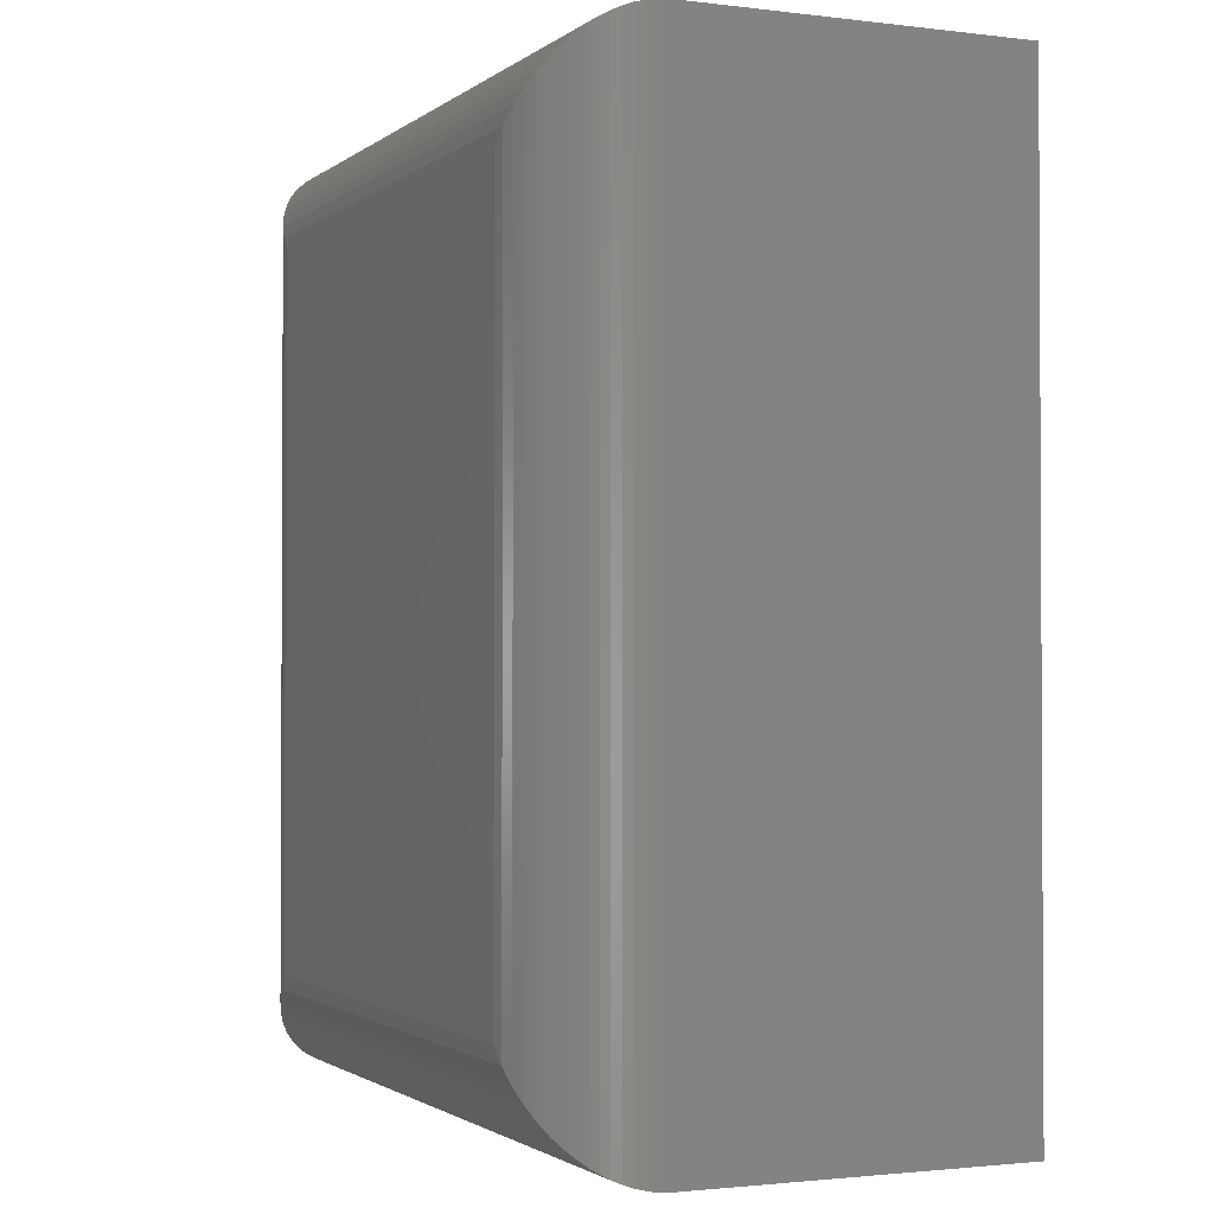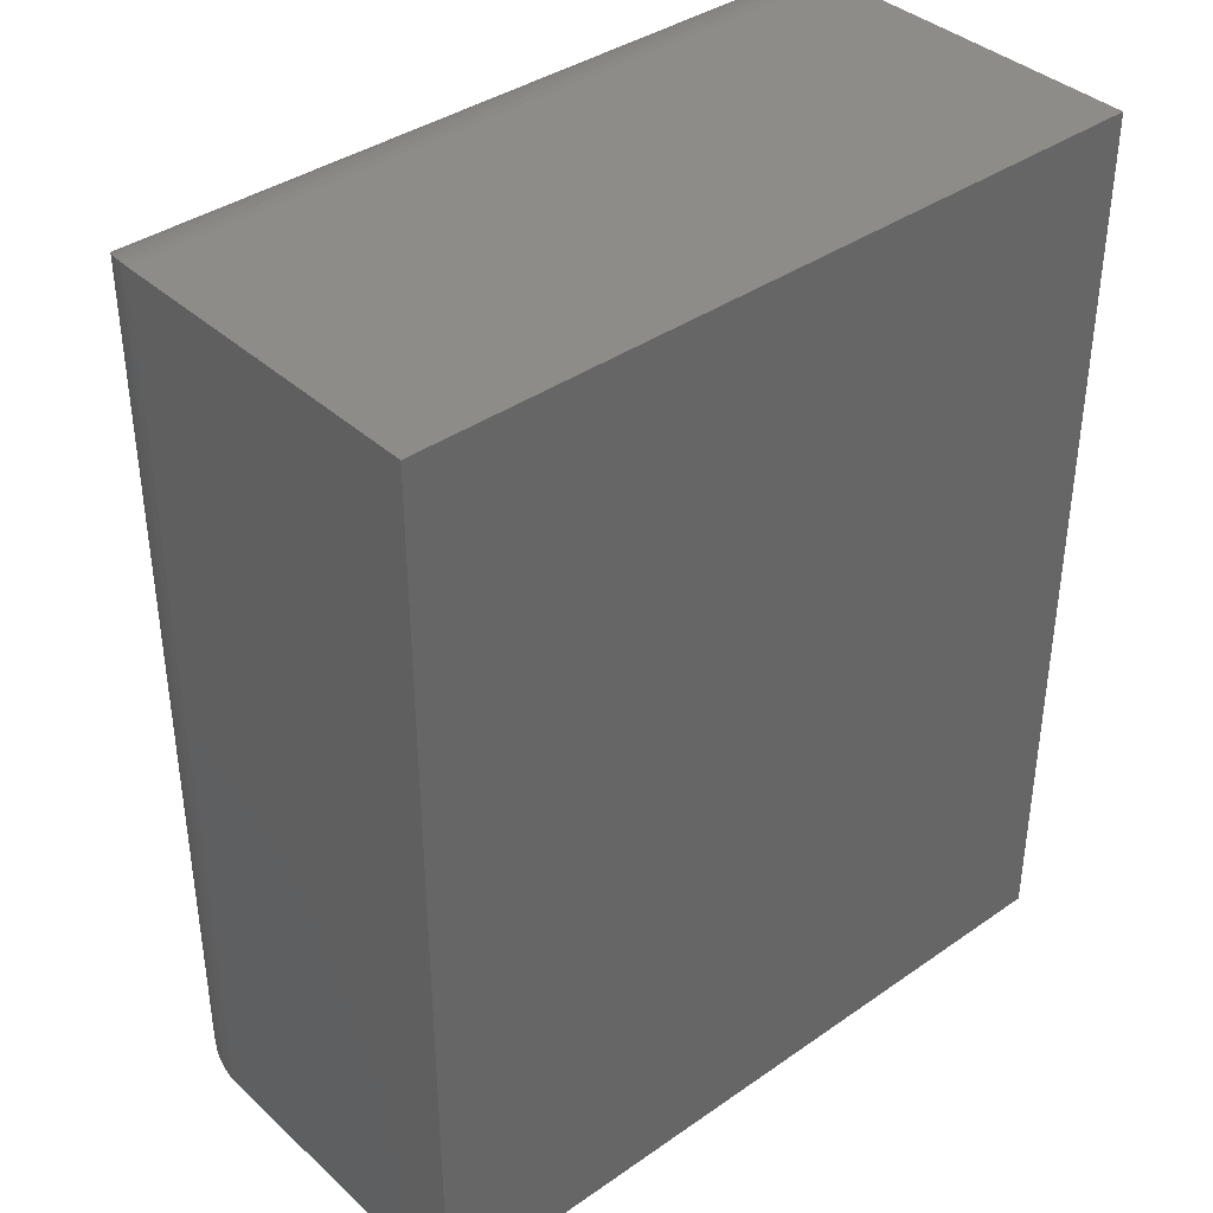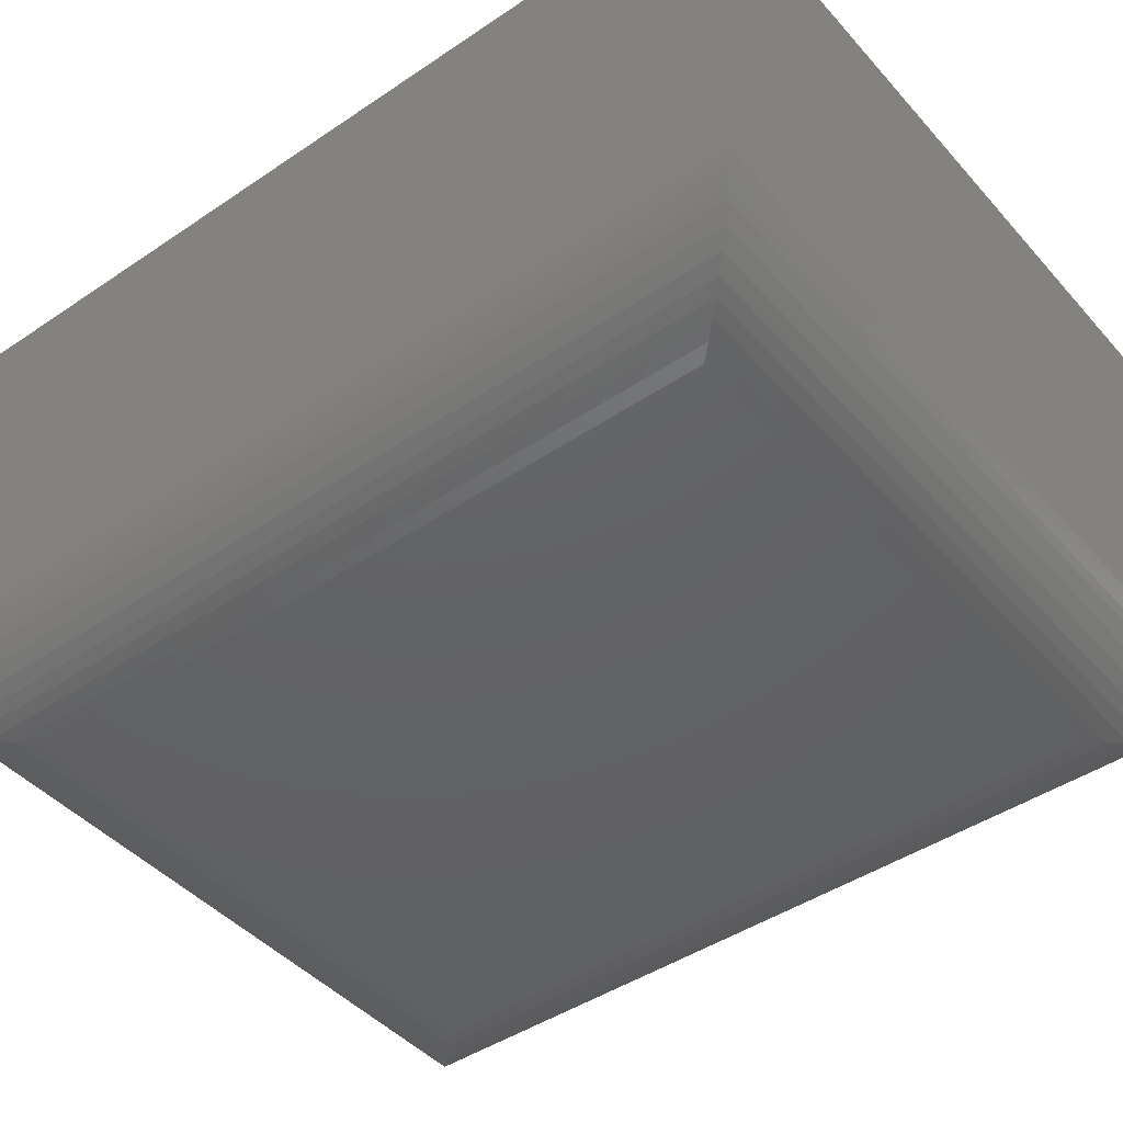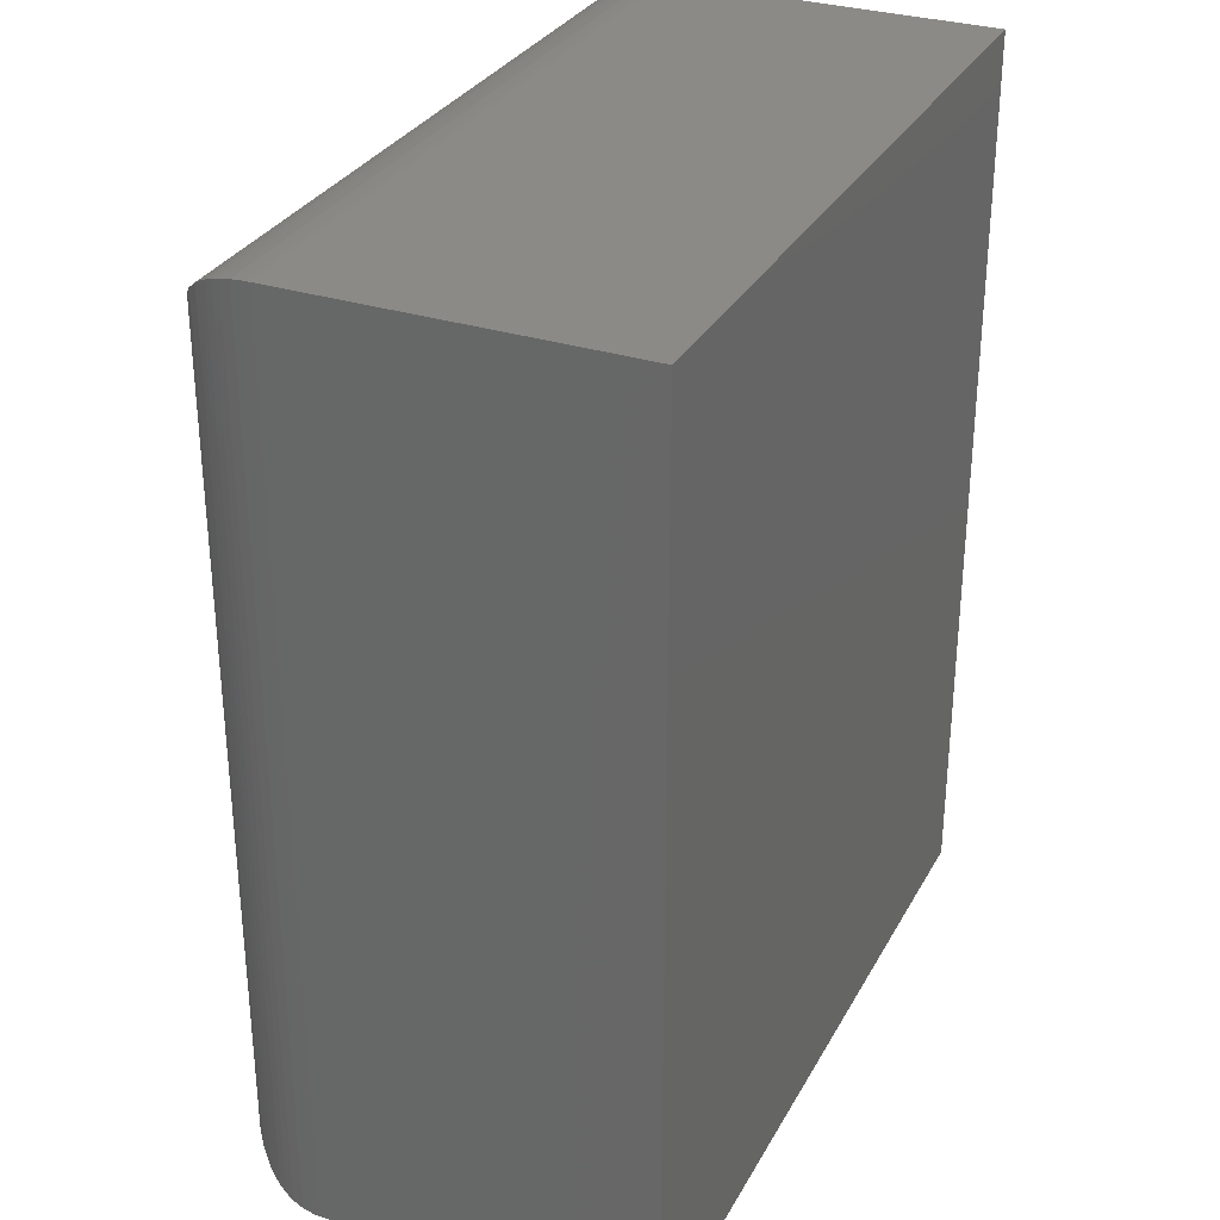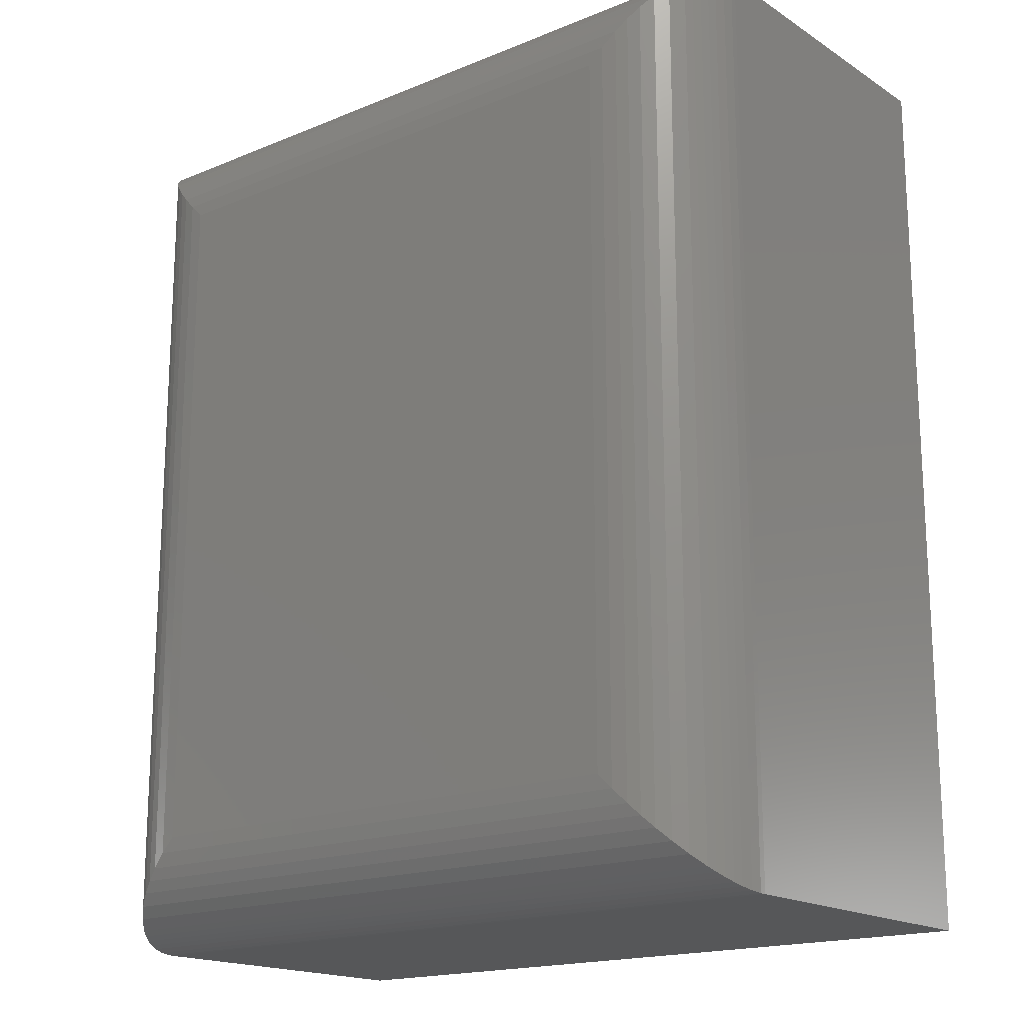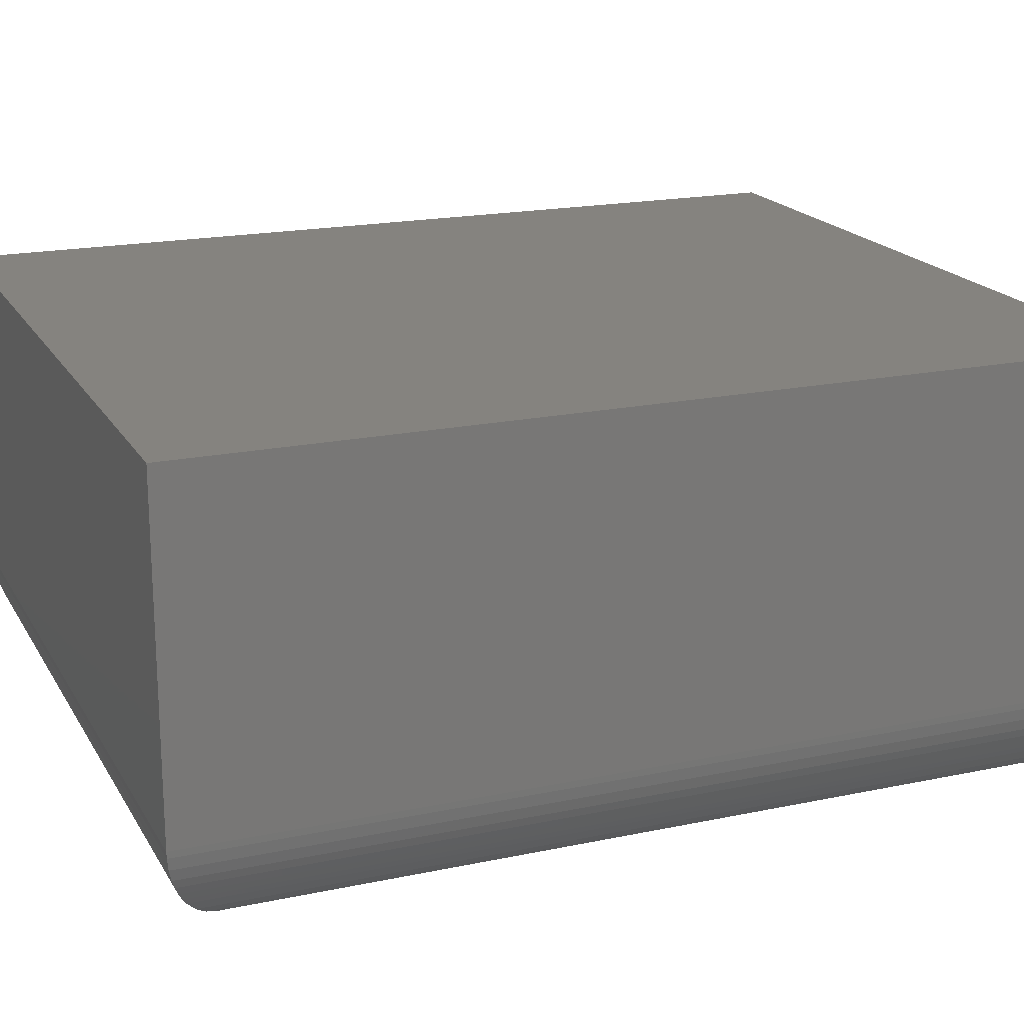
<metadata>
{"format":"stl","ext":"stl","renderer":"f3d","projection":"perspective","resolution":1024,"background":"white","views":[{"elev":-1.7,"azim":-113.9,"up":"+Y"},{"elev":38.4,"azim":-41.3,"up":"+Y"},{"elev":-44.3,"azim":128.3,"up":"+Z"},{"elev":31.0,"azim":-65.6,"up":"+Y"},{"elev":-17.5,"azim":-141.0,"up":"+Y"},{"elev":18.9,"azim":-111.9,"up":"+Z"}]}
</metadata>
<code>
# stl→obj: 64 verts, 124 faces
v 0.08594 0.08594 0
v 0.08594 0.6641 0
v 0.5377 0.08594 0
v 0.5377 0.6641 0
v 0 0.75 0.3594
v 0 0.75 0.08594
v 0 0 0.3594
v -1.388e-17 0 0.08594
v 0.6237 0.75 0.3594
v 0.6237 0.75 0.08594
v 0.6237 0 0.3594
v 0.6237 0 0.08594
v 0.06205 0.688 0.003387
v 0.05255 0.05255 0.006751
v 0.05255 0.6974 0.006751
v 0.0159 0.7341 0.03614
v 0.01214 0.01215 0.0419
v 0.01215 0.7379 0.0419
v 0.008767 0.008772 0.04812
v 0.008772 0.7412 0.04812
v 0.005854 0.005855 0.05476
v 0.005855 0.7441 0.05476
v 0.003467 0.003467 0.06177
v 0.003467 0.7465 0.06177
v 0.001306 0.001307 0.07101
v 0.001307 0.7487 0.07101
v 0.0001656 0.0001656 0.08061
v 0.0738 0.6762 0.0008612
v 0.0738 0.0738 0.0008612
v 0.06205 0.06205 0.003387
v 0.0433 0.7067 0.01132
v 0.0433 0.0433 0.01132
v 0.03349 0.7165 0.01786
v 0.03349 0.03349 0.01786
v 0.02431 0.7257 0.02605
v 0.02431 0.02431 0.02605
v 0.0159 0.0159 0.03614
v 0.0001656 0.7498 0.08061
v 0.5616 0.6879 0.003387
v 0.5711 0.6974 0.006751
v 0.6078 0.7341 0.03614
v 0.6115 0.7379 0.0419
v 0.6149 0.7412 0.04812
v 0.6178 0.7441 0.05476
v 0.6202 0.7465 0.06177
v 0.6224 0.7487 0.07101
v 0.5499 0.6762 0.0008612
v 0.5804 0.7067 0.01132
v 0.5902 0.7165 0.01786
v 0.5994 0.7257 0.02605
v 0.6235 0.7498 0.08061
v 0.5616 0.06205 0.003387
v 0.5711 0.05255 0.006751
v 0.6078 0.0159 0.03614
v 0.6115 0.01214 0.0419
v 0.6149 0.008767 0.04812
v 0.6178 0.005854 0.05476
v 0.6202 0.003467 0.06177
v 0.6224 0.001306 0.07101
v 0.5499 0.0738 0.0008612
v 0.5804 0.0433 0.01132
v 0.5902 0.03349 0.01786
v 0.5994 0.02431 0.02605
v 0.6235 0.0001656 0.08061
f 1 2 3
f 3 2 4
f 5 6 7
f 7 6 8
f 9 10 5
f 5 10 6
f 11 12 9
f 9 12 10
f 7 8 11
f 11 8 12
f 13 14 15
f 16 17 18
f 18 17 19
f 18 19 20
f 20 19 21
f 20 21 22
f 22 21 23
f 22 23 24
f 24 23 25
f 24 25 26
f 26 25 27
f 2 1 28
f 28 1 29
f 28 29 13
f 13 29 30
f 13 30 14
f 15 14 31
f 31 14 32
f 31 32 33
f 33 32 34
f 33 34 35
f 35 34 36
f 35 36 16
f 16 36 37
f 16 37 17
f 8 6 27
f 27 6 38
f 27 38 26
f 39 15 40
f 41 18 42
f 42 18 20
f 42 20 43
f 43 20 22
f 43 22 44
f 44 22 24
f 44 24 45
f 45 24 26
f 45 26 46
f 46 26 38
f 4 2 47
f 47 2 28
f 47 28 39
f 39 28 13
f 39 13 15
f 40 15 48
f 48 15 31
f 48 31 49
f 49 31 33
f 49 33 50
f 50 33 35
f 50 35 41
f 41 35 16
f 41 16 18
f 6 10 38
f 38 10 51
f 38 51 46
f 52 40 53
f 54 42 55
f 55 42 43
f 55 43 56
f 56 43 44
f 56 44 57
f 57 44 45
f 57 45 58
f 58 45 46
f 58 46 59
f 59 46 51
f 3 4 60
f 60 4 47
f 60 47 52
f 52 47 39
f 52 39 40
f 53 40 61
f 61 40 48
f 61 48 62
f 62 48 49
f 62 49 63
f 63 49 50
f 63 50 54
f 54 50 41
f 54 41 42
f 10 12 51
f 51 12 64
f 51 64 59
f 30 53 14
f 37 55 17
f 17 55 56
f 17 56 19
f 19 56 57
f 19 57 21
f 21 57 58
f 21 58 23
f 23 58 59
f 23 59 25
f 25 59 64
f 1 3 29
f 29 3 60
f 29 60 30
f 30 60 52
f 30 52 53
f 14 53 32
f 32 53 61
f 32 61 34
f 34 61 62
f 34 62 36
f 36 62 63
f 36 63 37
f 37 63 54
f 37 54 55
f 12 8 64
f 64 8 27
f 64 27 25
f 7 11 5
f 5 11 9

</code>
